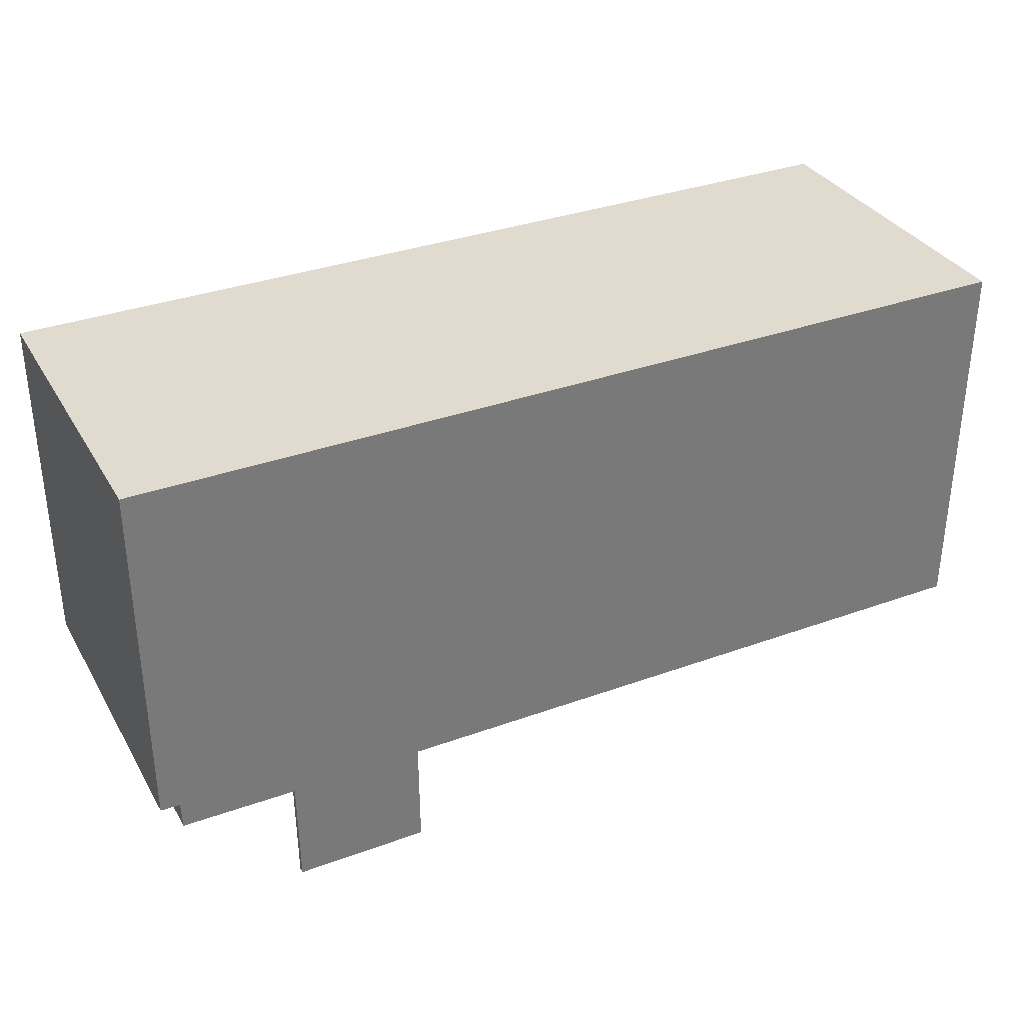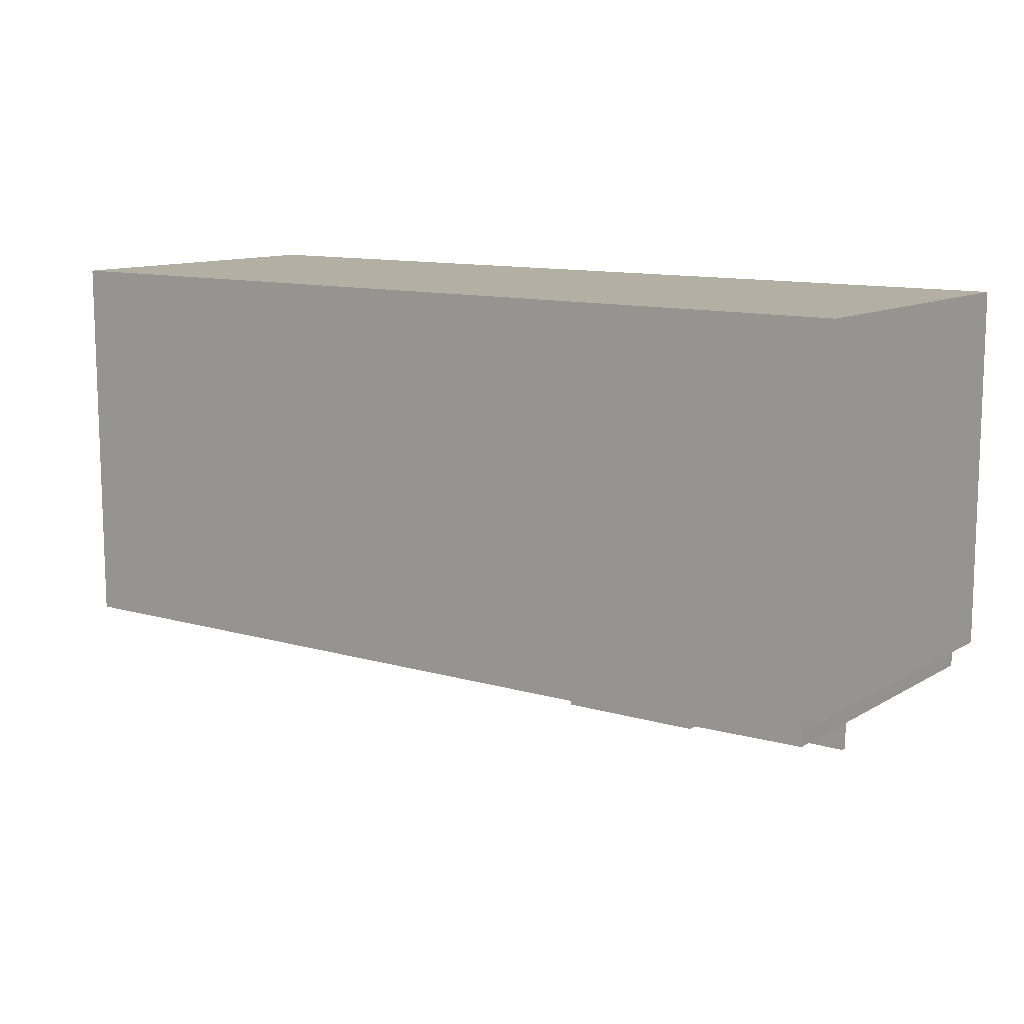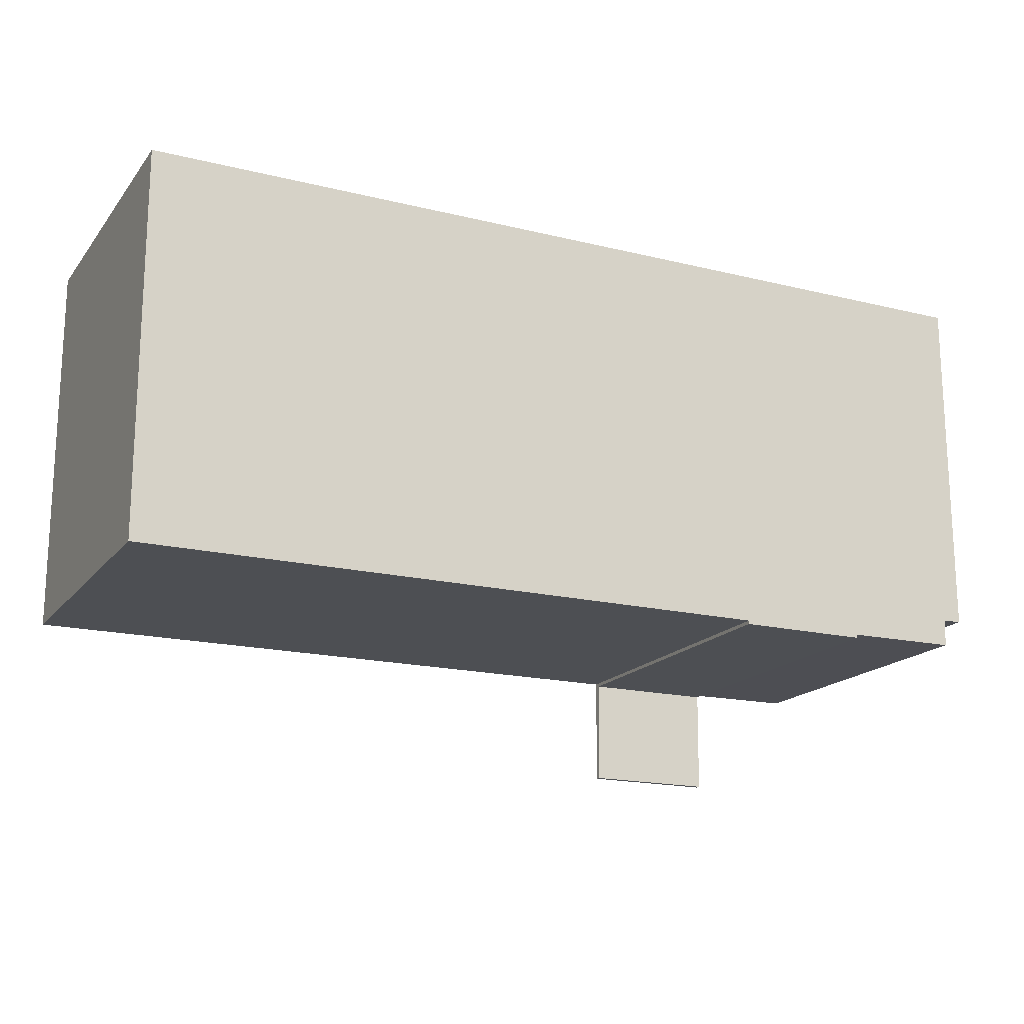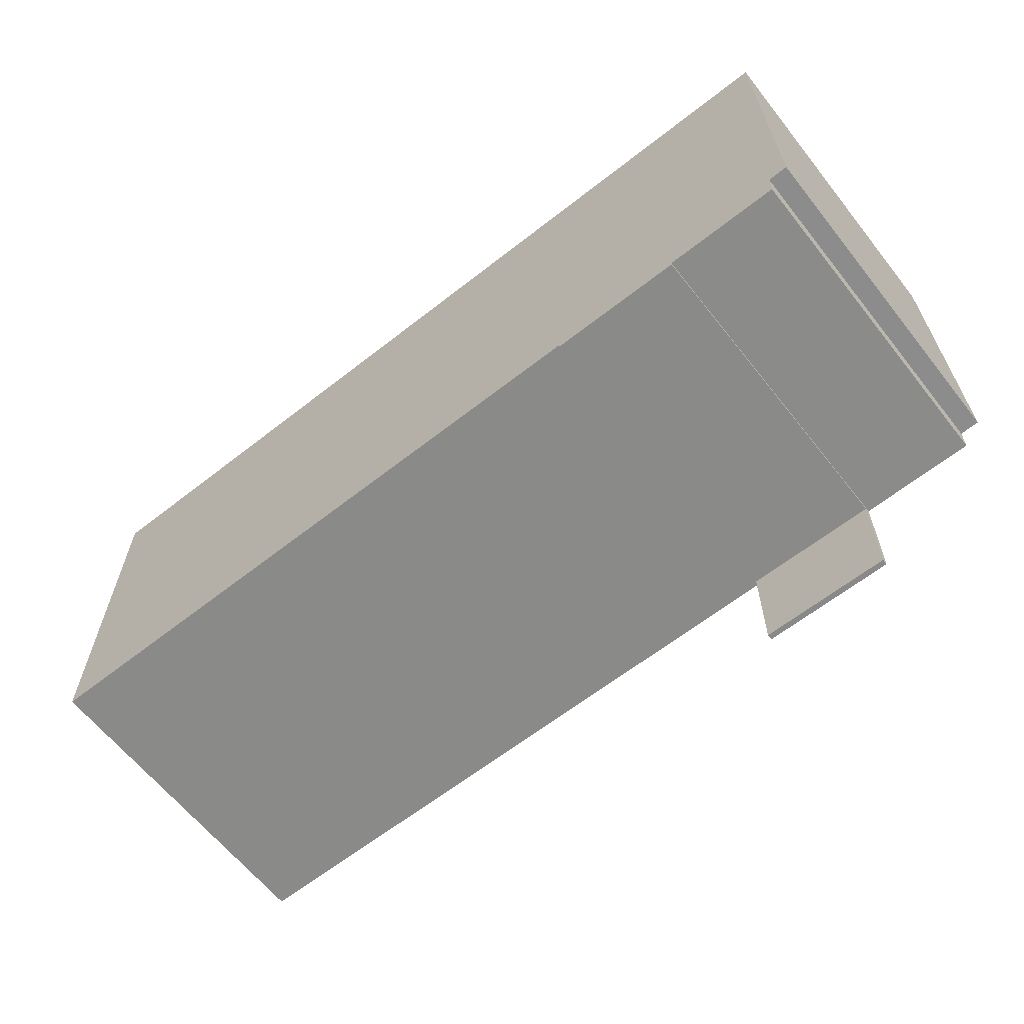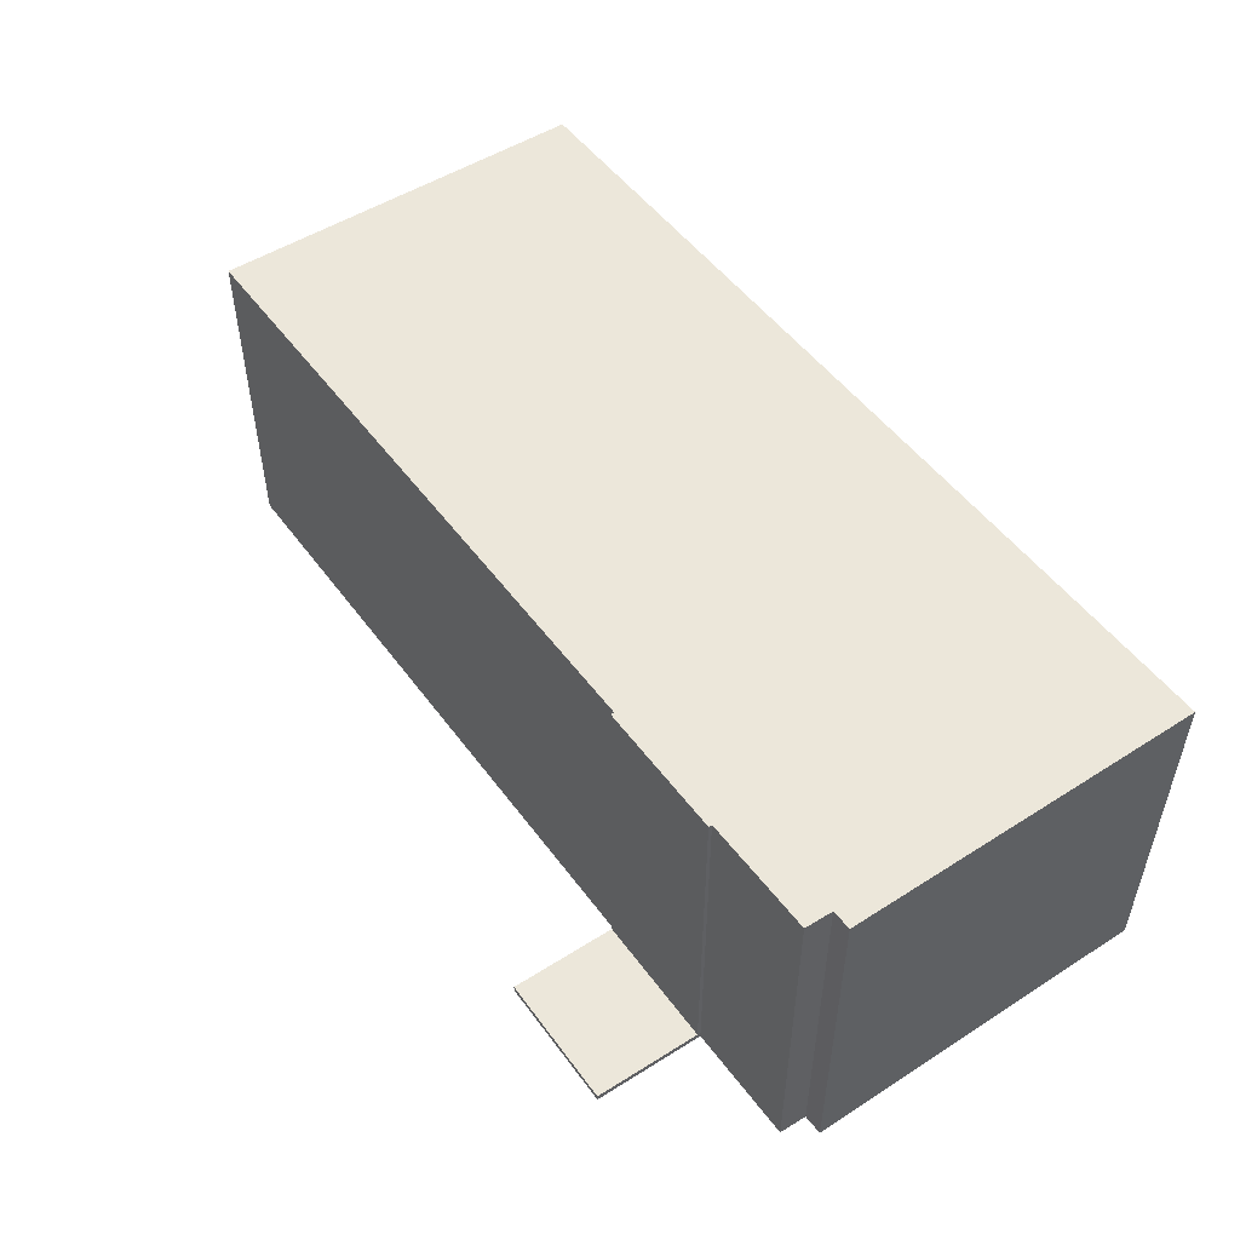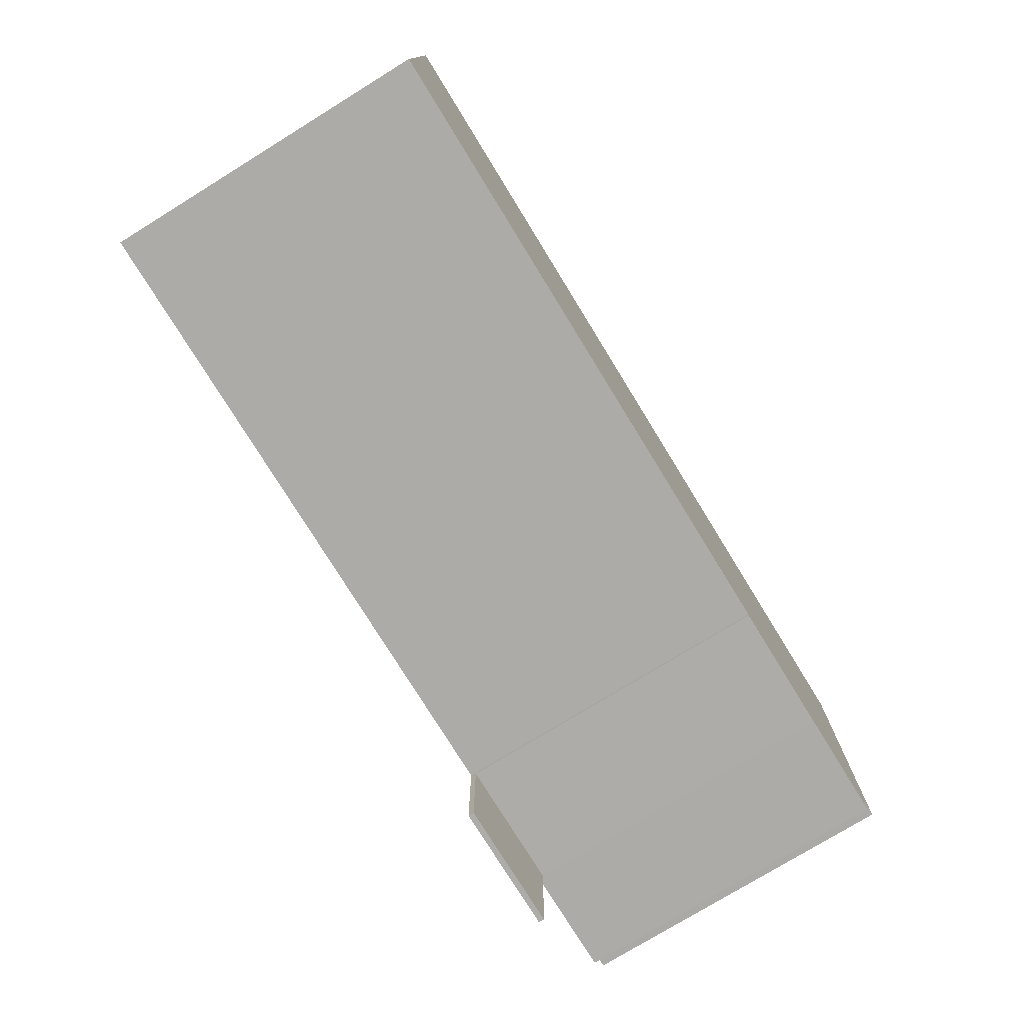
<metadata>
{"format":"obj","ext":"obj","renderer":"f3d","projection":"perspective","resolution":1024,"background":"white","views":[{"elev":33.7,"azim":-26.3,"up":"+Z"},{"elev":11.2,"azim":-144.4,"up":"+Z"},{"elev":-17.6,"azim":154.3,"up":"+Z"},{"elev":-63.4,"azim":-141.6,"up":"+Z"},{"elev":50.5,"azim":-125.0,"up":"+Y"},{"elev":-76.5,"azim":121.6,"up":"+Z"}]}
</metadata>
<code>
v  36.85 13.36 -1.265
v  25.74 13.36 0.046
v  36.85 13.36 0.067
v  36.83 13.36 -15.41
v  24.59 13.36 0.044
v  22.76 13.36 0.041
v  21.97 13.36 0.04
v  10.84 13.36 0.02
v  5.243 13.36 0.01
v  0 13.36 8.179e-16
v  0.79 13.36 -14.38
v  0.009 13.36 -14.36
v  36.83 13.36 -15.48
v  26.52 13.36 -15.49
v  21.7 13.36 -15.49
v  21.39 13.36 -15.49
v  10.82 13.36 -15.5
v  10.82 13.36 -15.64
v  5.455 13.36 -15.52
v  5.456 13.36 -15.65
v  0.802 13.36 -14.87
v  5.326 13.36 -15.52
v  0.818 13.36 -15.48
v  10.82 9.579e-16 -15.64
v  5.456 9.585e-16 -15.65
v  5.455 9.502e-16 -15.52
v  0.818 9.479e-16 -15.48
v  5.326 9.501e-16 -15.52
v  0.79 8.806e-16 -14.38
v  0.009 8.795e-16 -14.36
v  36.83 9.477e-16 -15.48
v  26.52 9.483e-16 -15.49
v  21.7 9.486e-16 -15.49
v  21.39 9.486e-16 -15.49
v  10.82 9.492e-16 -15.5
v  36.85 -4.103e-18 0.067
v  36.85 7.746e-17 -1.265
v  36.83 9.438e-16 -15.41
v  0.802 9.108e-16 -14.87
v  0 0 0
v  5.243 -6.123e-19 0.01
v  10.84 -1.225e-18 0.02
v  21.97 -2.449e-18 0.04
v  22.76 -2.511e-18 0.041
v  24.59 -2.694e-18 0.044
v  25.74 -2.817e-18 0.046
v  5.502 0.234 -19.97
v  10.82 0.234 -15.64
v  10.85 0.234 -19.95
v  5.456 0.234 -15.65
v  10.85 1.222e-15 -19.95
v  5.502 1.223e-15 -19.97
g defaultobject
f 1 2 3
f 2 1 4
f 2 4 5
f 5 4 6
f 6 4 7
f 7 4 8
f 8 4 9
f 9 4 10
f 10 4 11
f 10 11 12
f 11 4 13
f 11 13 14
f 11 14 15
f 11 15 16
f 11 16 17
f 11 17 18
f 18 19 11
f 19 18 20
f 19 21 11
f 21 19 22
f 21 22 23
f 24 20 18
f 20 24 25
f 26 22 19
f 22 26 23
f 23 26 27
f 27 26 28
f 29 12 11
f 12 29 30
f 31 14 13
f 14 31 15
f 15 31 32
f 15 32 16
f 16 32 17
f 17 32 33
f 17 33 34
f 17 34 35
f 35 18 17
f 18 35 24
f 36 1 3
f 1 36 4
f 4 36 37
f 4 37 38
f 4 38 13
f 13 38 31
f 25 19 20
f 19 25 26
f 27 21 23
f 21 27 11
f 11 27 29
f 29 27 39
f 30 10 12
f 10 30 40
f 40 9 10
f 9 40 8
f 8 40 41
f 8 41 7
f 7 41 42
f 7 42 43
f 7 43 6
f 6 43 5
f 5 43 2
f 2 43 3
f 3 43 44
f 3 44 45
f 3 45 46
f 3 46 36
f 46 37 36
f 37 46 38
f 38 46 31
f 31 46 32
f 32 46 45
f 32 45 44
f 32 44 43
f 32 43 42
f 32 42 33
f 33 42 41
f 33 41 34
f 34 41 35
f 35 41 40
f 35 40 29
f 29 40 30
f 35 29 24
f 24 29 26
f 26 29 28
f 29 27 28
f 27 29 39
f 25 24 26
f 47 48 49
f 48 47 50
f 25 48 50
f 48 25 24
f 24 49 48
f 49 24 51
f 51 47 49
f 47 51 52
f 52 50 47
f 50 52 25
f 52 24 25
f 24 52 51

</code>
